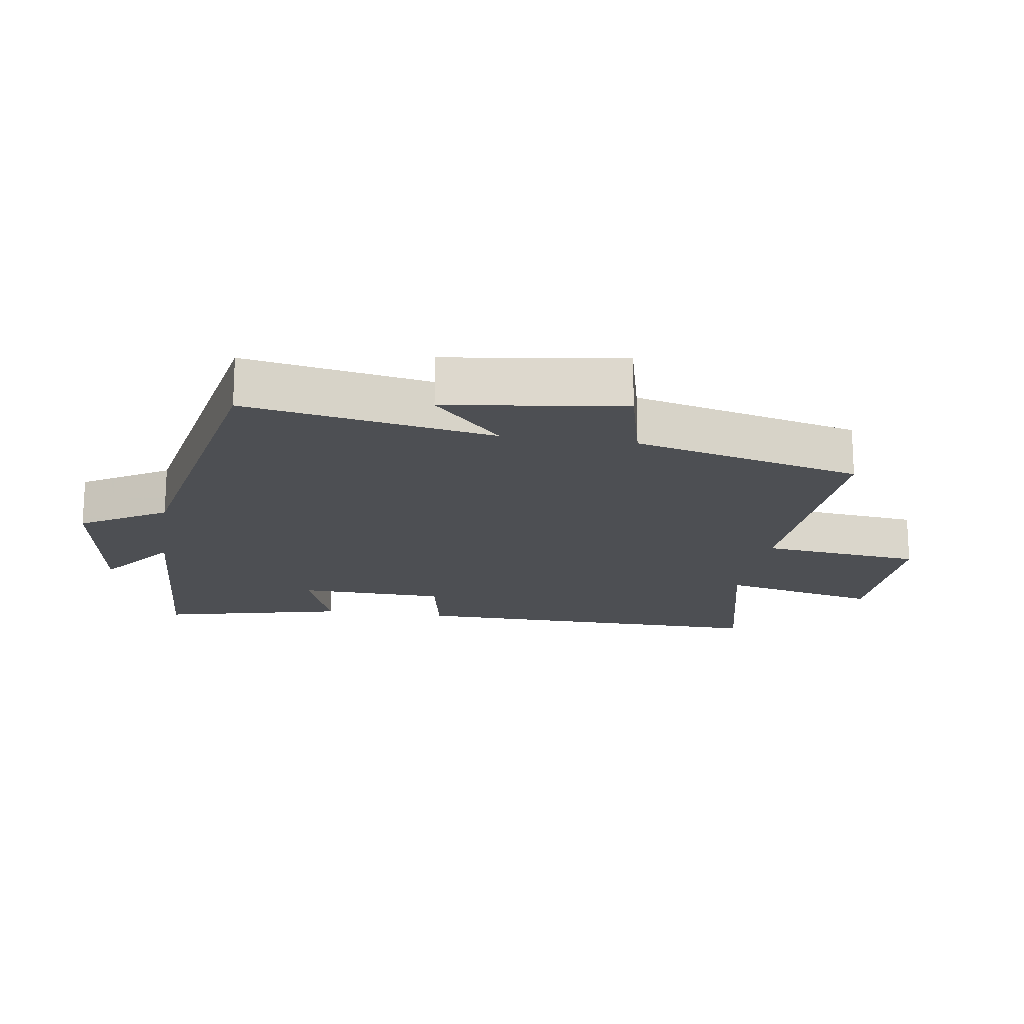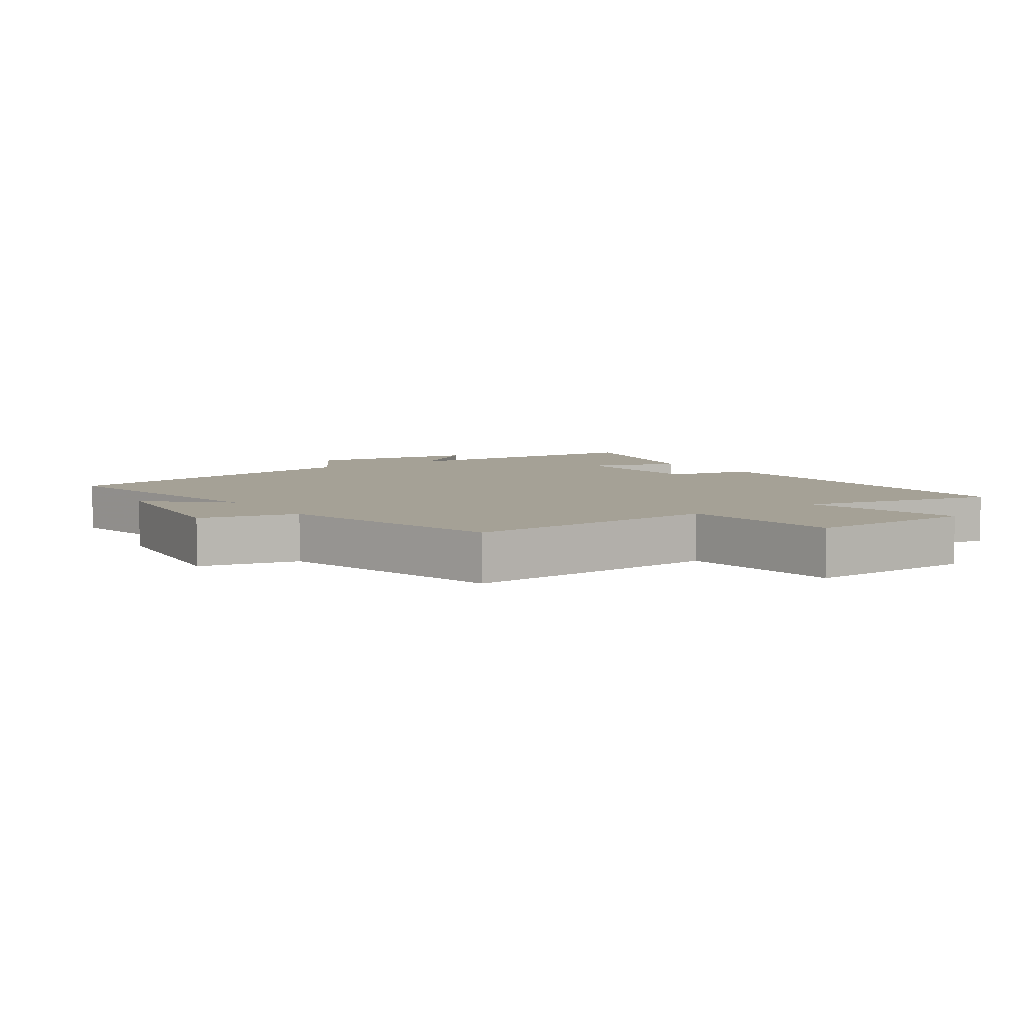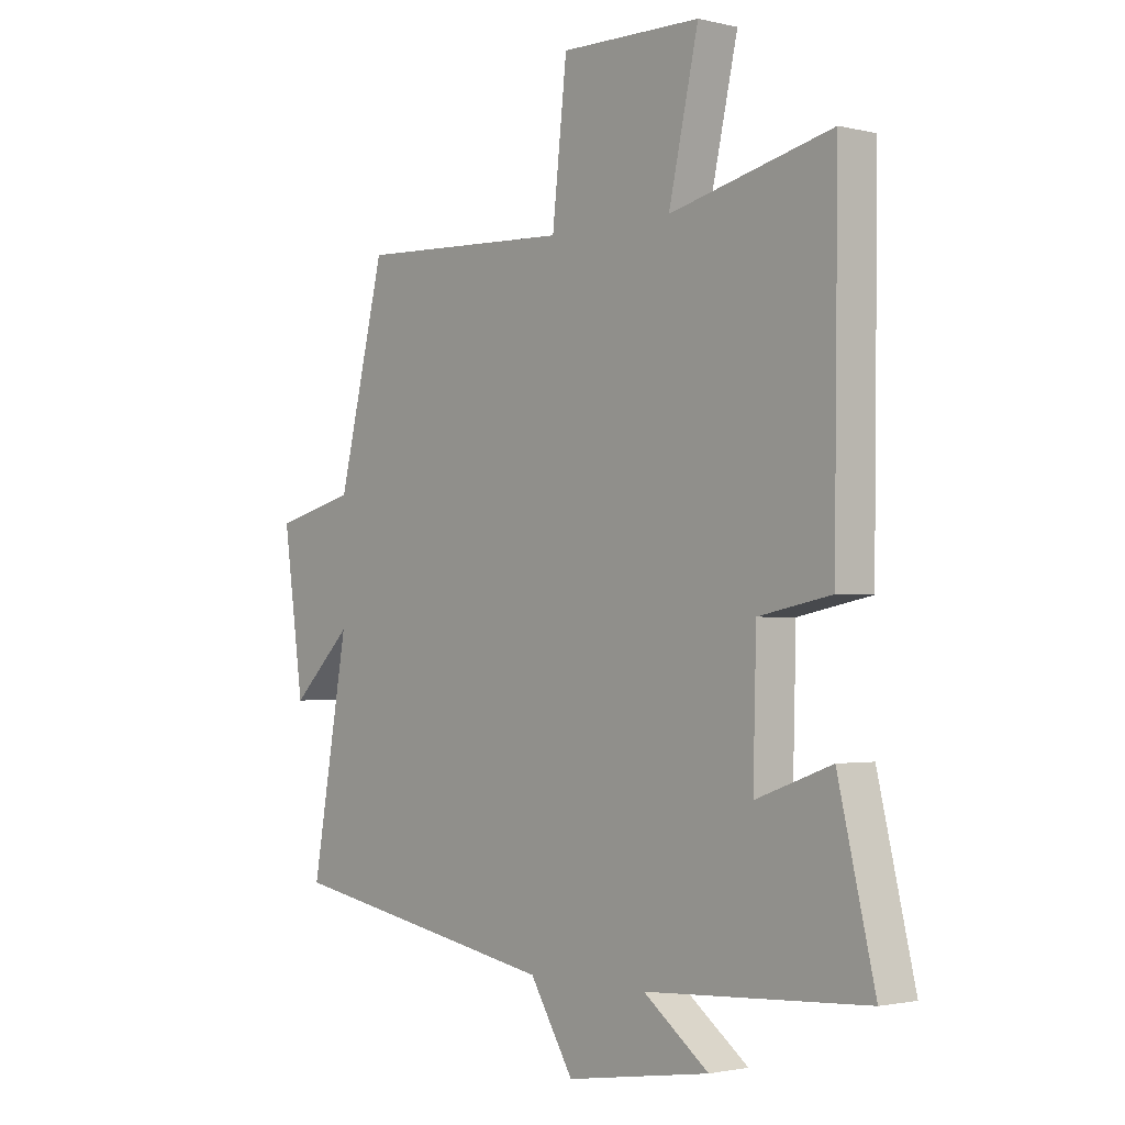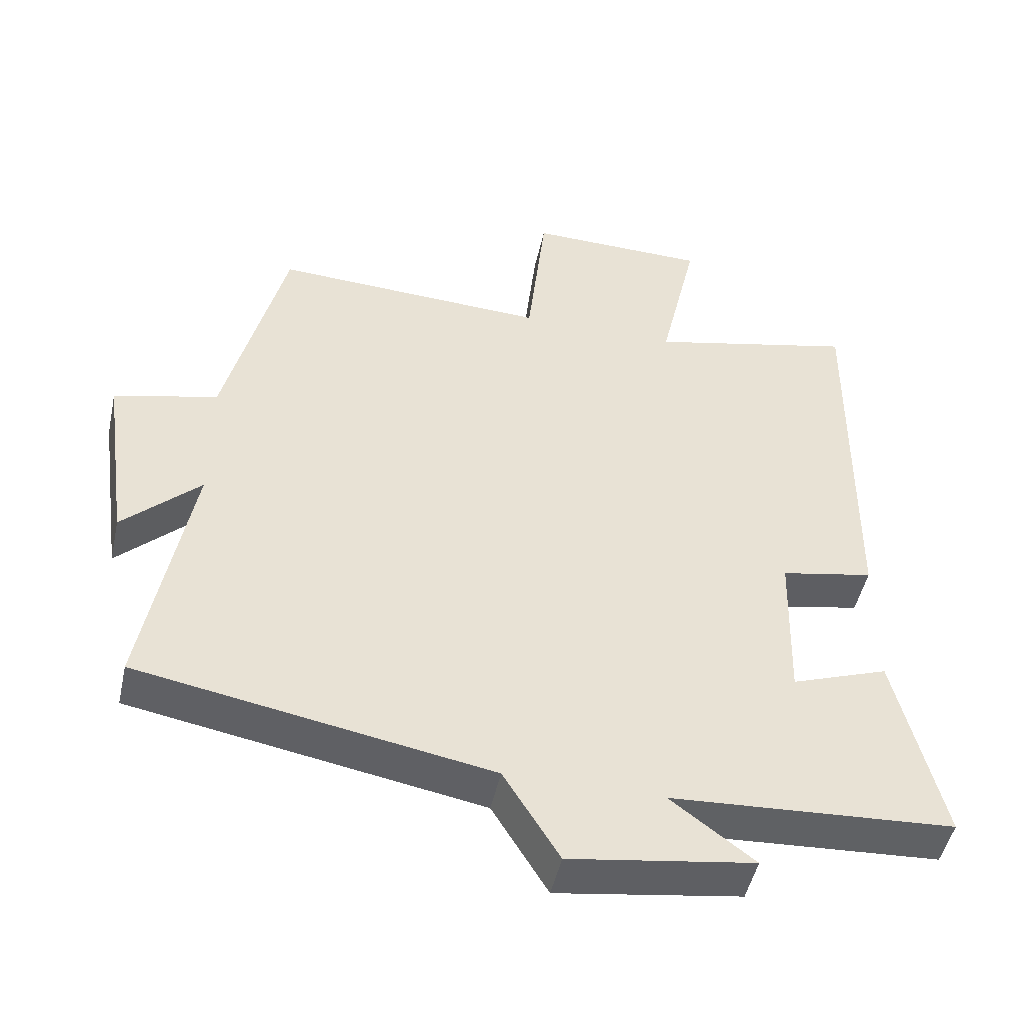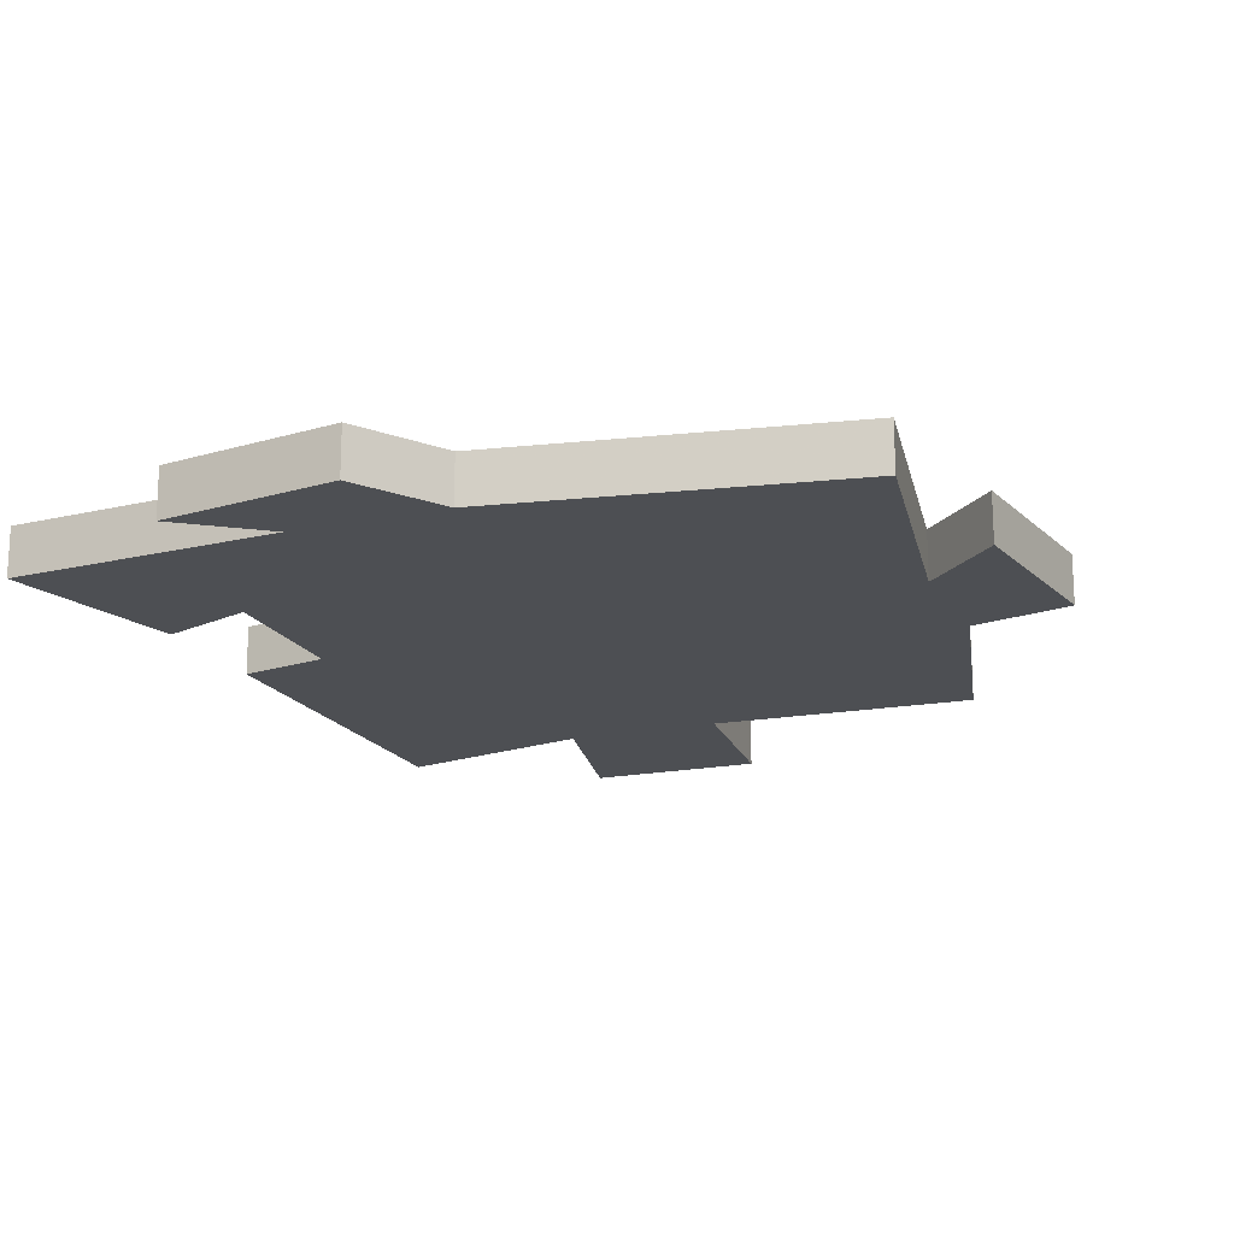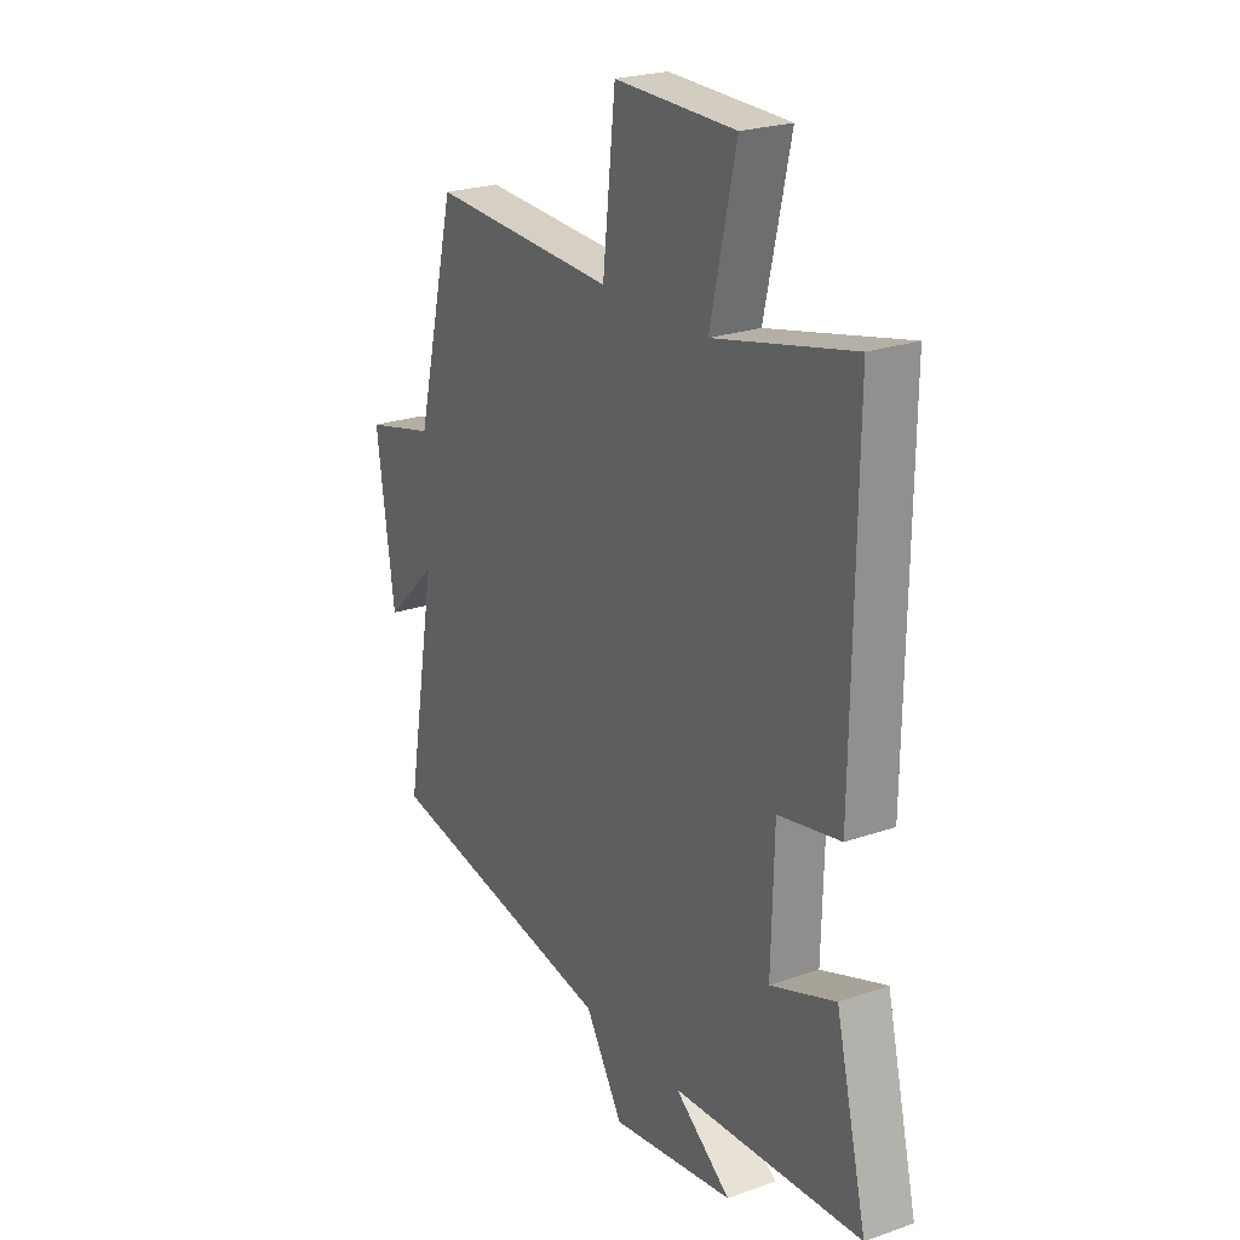
<metadata>
{"format":"obj","ext":"obj","renderer":"f3d","projection":"perspective","resolution":1024,"background":"white","views":[{"elev":-17.6,"azim":-98.9,"up":"+Y"},{"elev":6.1,"azim":-35.1,"up":"+Y"},{"elev":-1.8,"azim":49.4,"up":"+Z"},{"elev":-48.3,"azim":-12.3,"up":"+Z"},{"elev":-17.7,"azim":-158.0,"up":"+Y"},{"elev":23.7,"azim":59.6,"up":"+Z"}]}
</metadata>
<code>
v 0.507 0.07 0.569
v 0.5 0.07 0.007
v 0.367 0.07 -0.019
v 0.361 0.07 -0.245
v 0.5 0.07 -0.195
v 0.567 0.07 -0.476
v 0.161 0.07 -0.5
v 0.281 0.07 -0.59
v 0.017 0.07 -0.63
v -0.063 0.07 -0.5
v -0.567 0.07 -0.41
v -0.5 0.07 -0.031
v -0.611 0.07 -0.138
v -0.649 0.07 0.132
v -0.5 0.07 0.169
v -0.414 0.07 0.518
v -0.02 0.07 0.5
v 0.007 0.07 0.747
v 0.265 0.07 0.743
v 0.21 0.07 0.5
v 0.507 0 0.569
v 0.5 0 0.007
v 0.367 0 -0.019
v 0.361 0 -0.245
v 0.5 0 -0.195
v 0.567 0 -0.476
v 0.161 0 -0.5
v 0.281 0 -0.59
v 0.017 0 -0.63
v -0.063 0 -0.5
v -0.567 0 -0.41
v -0.5 0 -0.031
v -0.611 0 -0.138
v -0.649 0 0.132
v -0.5 0 0.169
v -0.414 0 0.518
v -0.02 0 0.5
v 0.007 0 0.747
v 0.265 0 0.743
v 0.21 0 0.5
f 17 18 19 20
f 15 16 17
f 15 17 20
f 12 13 14 15
f 1 2 3
f 20 1 3
f 15 20 3
f 12 15 3
f 12 3 4
f 11 12 4
f 10 11 4
f 7 8 9 10
f 6 7 10
f 5 6 10
f 4 5 10
f 40 39 38 37
f 37 36 35
f 40 37 35
f 35 34 33 32
f 23 22 21
f 23 21 40
f 23 40 35
f 23 35 32
f 24 23 32
f 24 32 31
f 24 31 30
f 30 29 28 27
f 30 27 26
f 30 26 25
f 30 25 24
f 1 21 22 2
f 2 22 23 3
f 3 23 24 4
f 4 24 25 5
f 5 25 26 6
f 6 26 27 7
f 7 27 28 8
f 8 28 29 9
f 9 29 30 10
f 10 30 31 11
f 11 31 32 12
f 12 32 33 13
f 13 33 34 14
f 14 34 35 15
f 15 35 36 16
f 16 36 37 17
f 17 37 38 18
f 18 38 39 19
f 19 39 40 20
f 20 40 21 1

</code>
